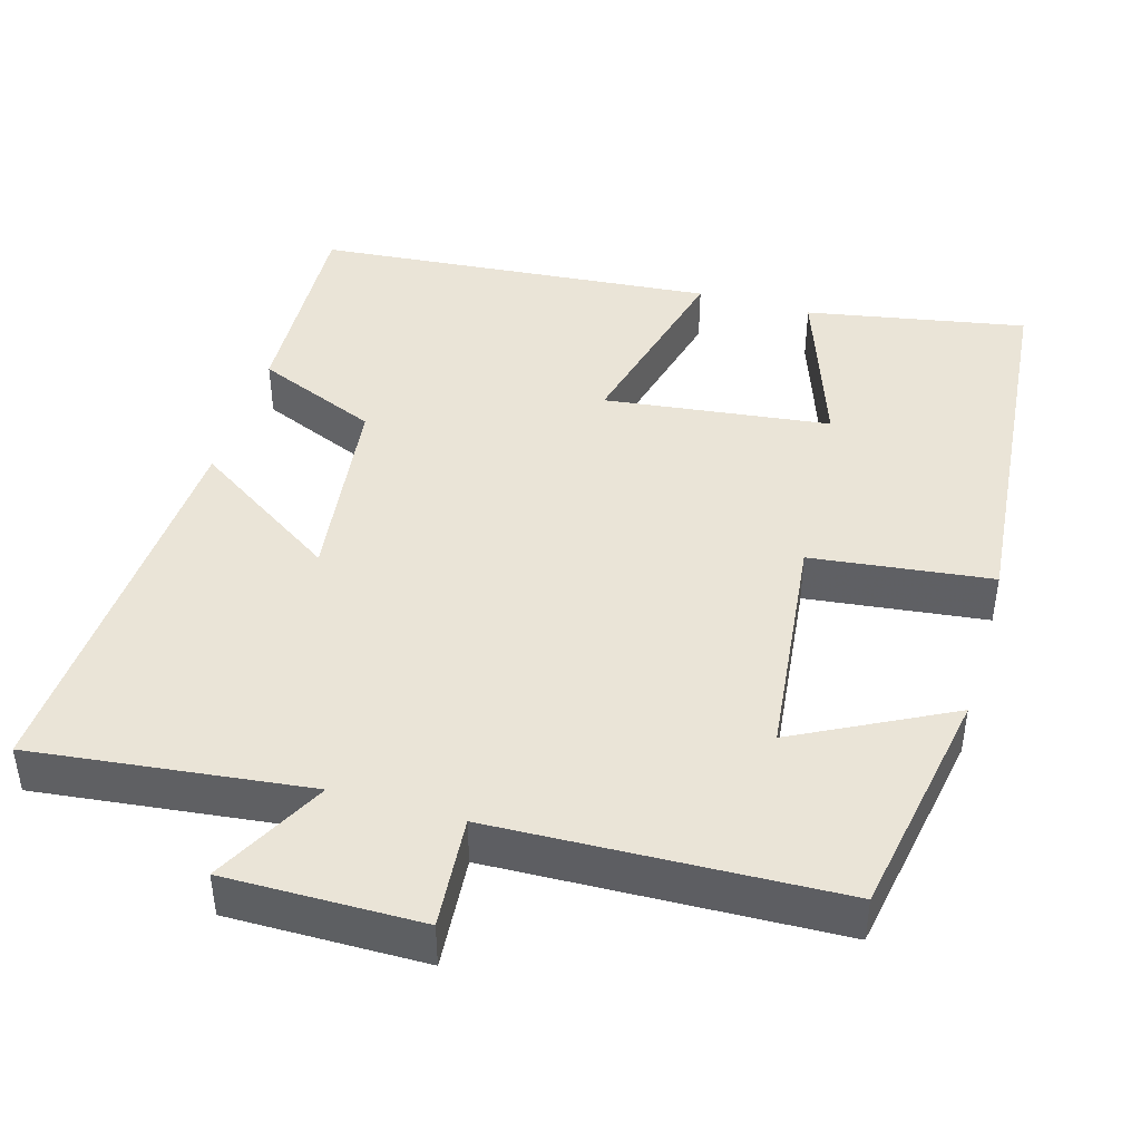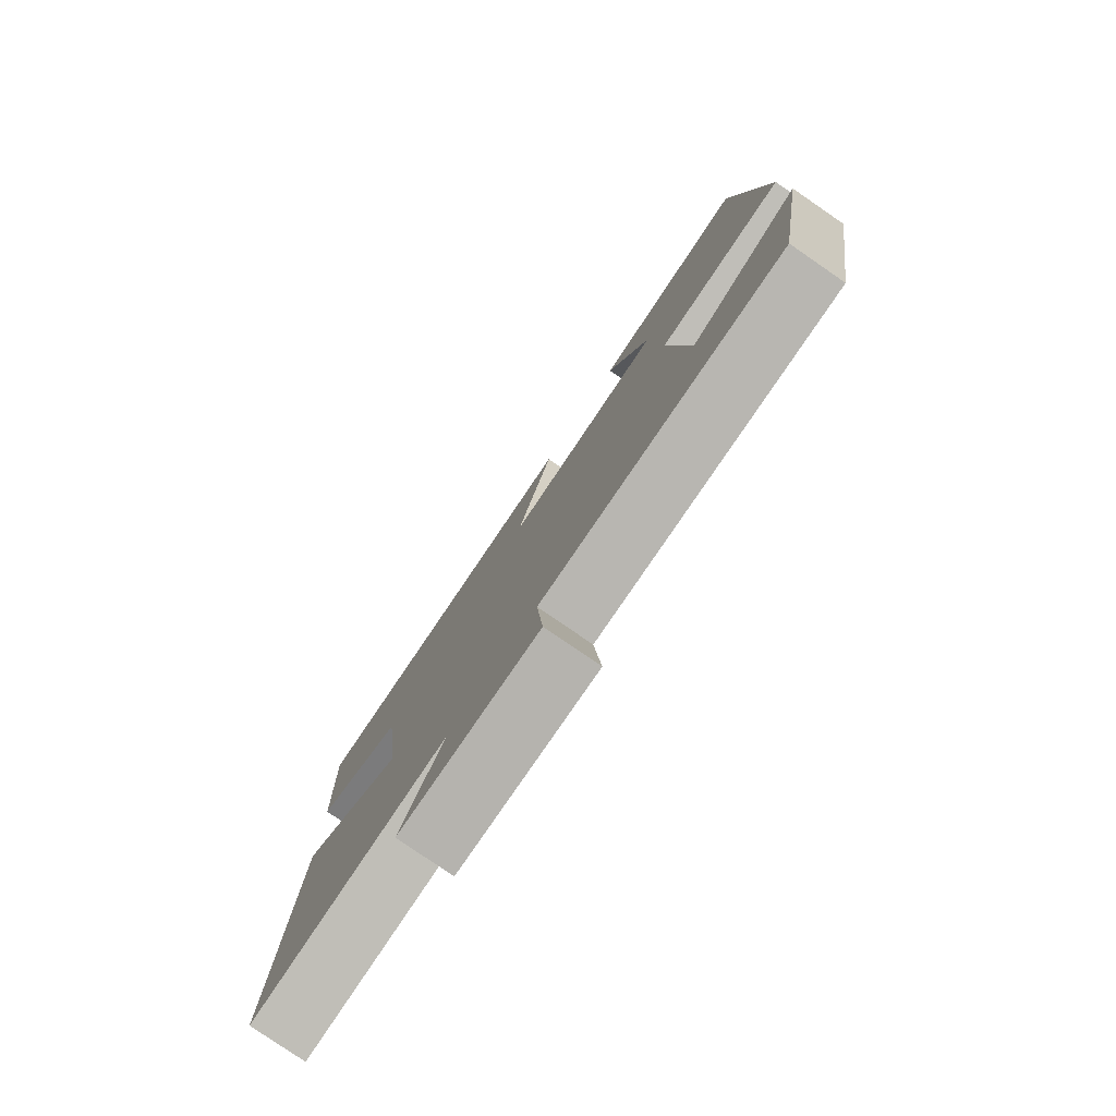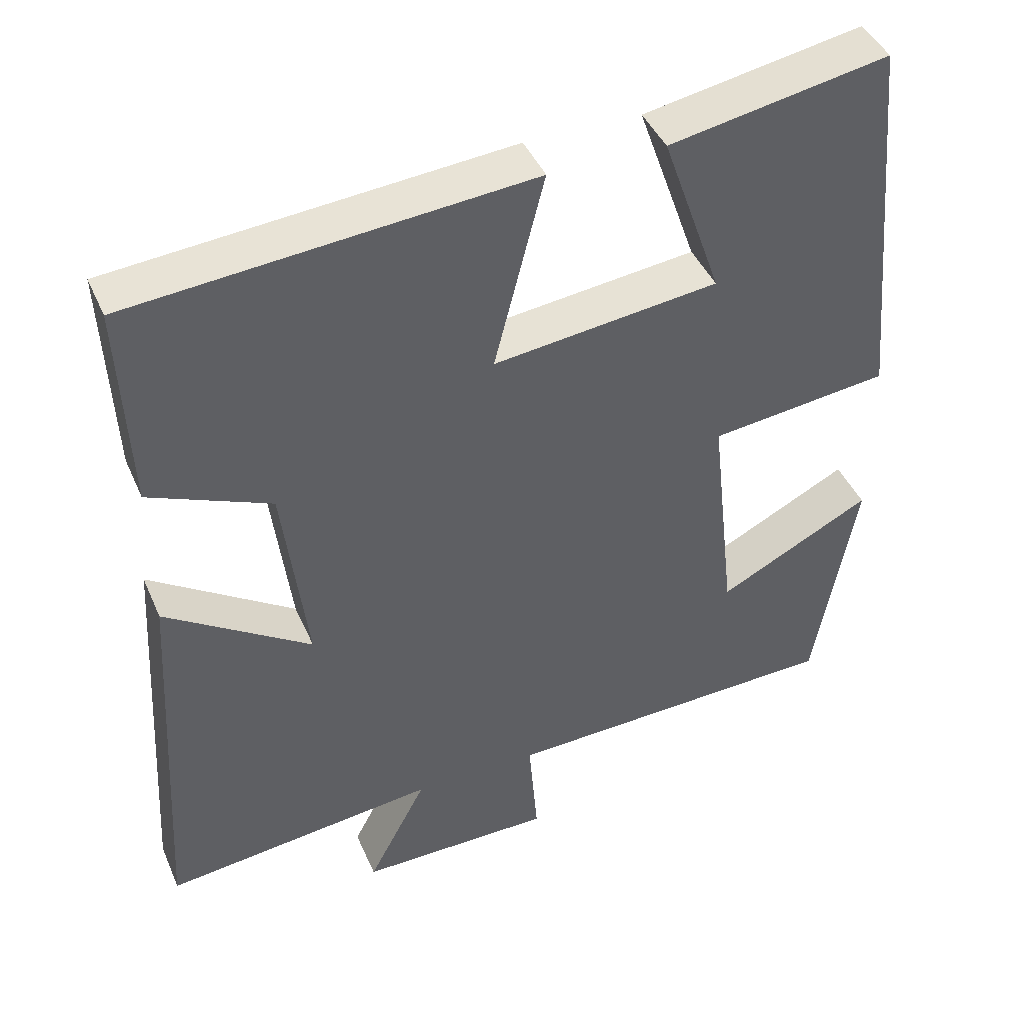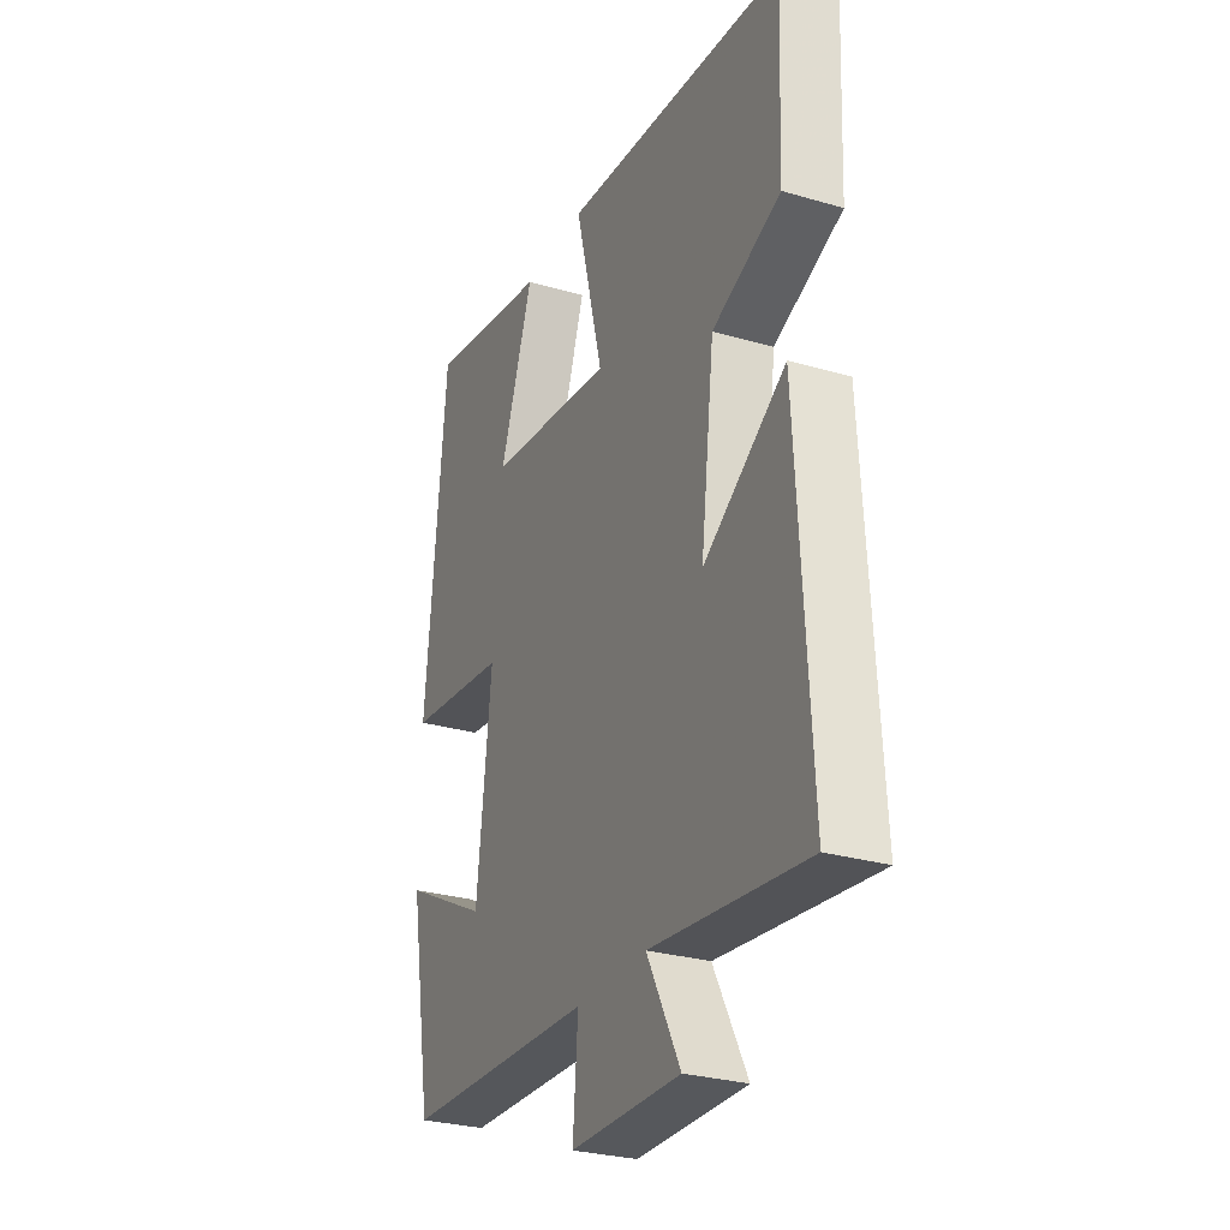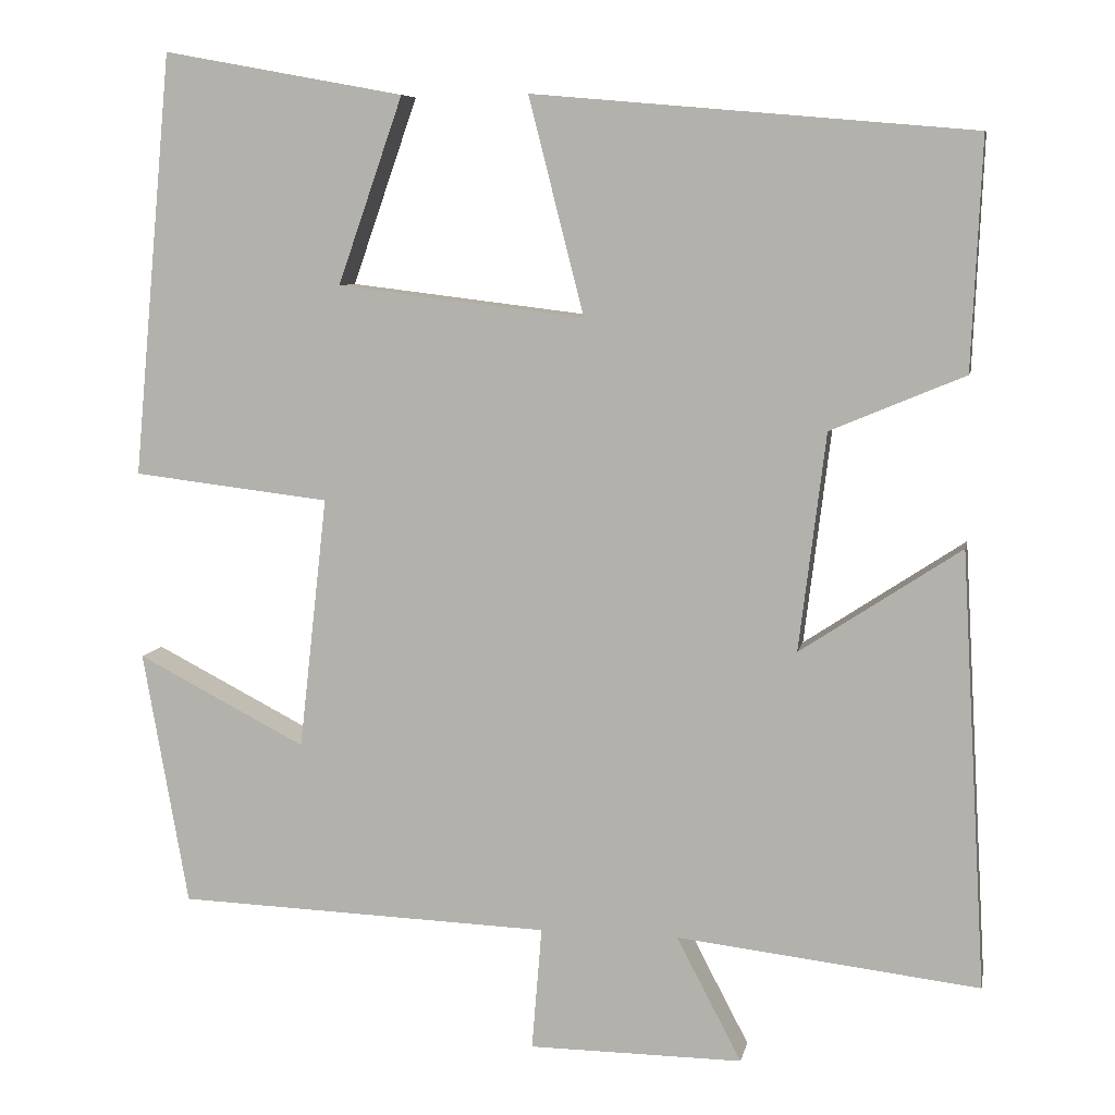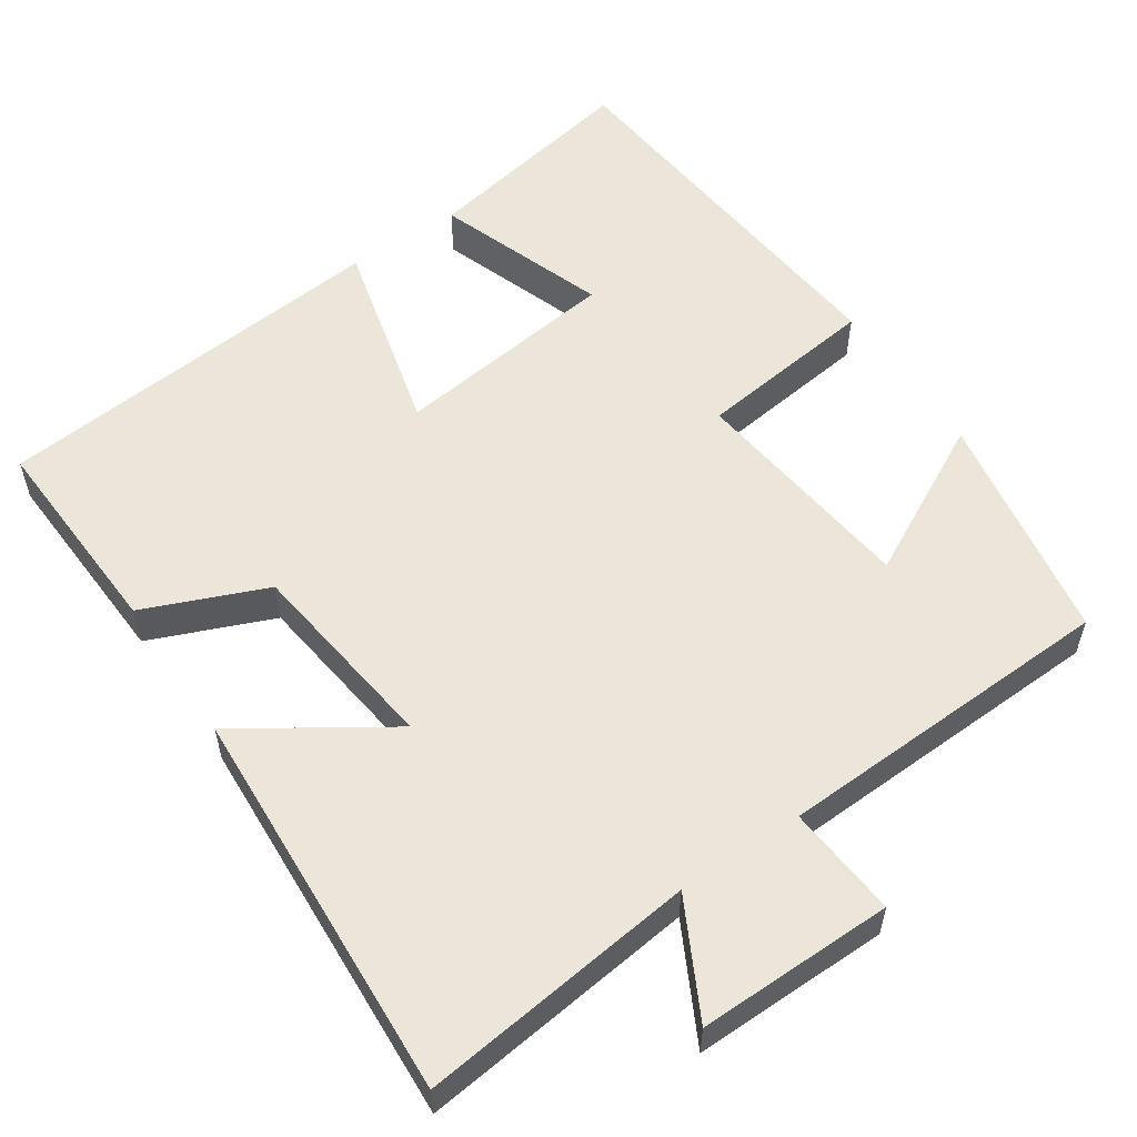
<metadata>
{"format":"obj","ext":"obj","renderer":"f3d","projection":"perspective","resolution":1024,"background":"white","views":[{"elev":43.6,"azim":-163.8,"up":"+Y"},{"elev":-79.8,"azim":-124.5,"up":"+Z"},{"elev":43.1,"azim":157.6,"up":"+Z"},{"elev":-28.5,"azim":66.2,"up":"+Z"},{"elev":7.6,"azim":10.9,"up":"+Z"},{"elev":56.2,"azim":145.8,"up":"+Y"}]}
</metadata>
<code>
v 0.53 0.07 -0.542
v 0.168 0.07 -0.5
v 0.246 0.07 -0.649
v -0.01 0.07 -0.647
v 0.002 0.07 -0.5
v -0.446 0.07 -0.484
v -0.5 0.07 -0.179
v -0.298 0.07 -0.283
v -0.264 0.07 0.019
v -0.5 0.07 0.047
v -0.453 0.07 0.553
v -0.165 0.07 0.5
v -0.243 0.07 0.277
v 0.053 0.07 0.241
v -0.013 0.07 0.5
v 0.512 0.07 0.454
v 0.5 0.07 0.179
v 0.34 0.07 0.112
v 0.308 0.07 -0.148
v 0.5 0.07 -0.021
v 0.53 0 -0.542
v 0.168 0 -0.5
v 0.246 0 -0.649
v -0.01 0 -0.647
v 0.002 0 -0.5
v -0.446 0 -0.484
v -0.5 0 -0.179
v -0.298 0 -0.283
v -0.264 0 0.019
v -0.5 0 0.047
v -0.453 0 0.553
v -0.165 0 0.5
v -0.243 0 0.277
v 0.053 0 0.241
v -0.013 0 0.5
v 0.512 0 0.454
v 0.5 0 0.179
v 0.34 0 0.112
v 0.308 0 -0.148
v 0.5 0 -0.021
f 19 20 1 2
f 18 19 2
f 15 16 17 18
f 14 15 18
f 13 14 18 2
f 10 11 12 13
f 9 10 13
f 9 13 2 3
f 8 9 3
f 5 6 7 8
f 5 8 3
f 3 4 5
f 22 21 40 39
f 22 39 38
f 38 37 36 35
f 38 35 34
f 22 38 34 33
f 33 32 31 30
f 33 30 29
f 23 22 33 29
f 23 29 28
f 28 27 26 25
f 23 28 25
f 25 24 23
f 1 21 22 2
f 2 22 23 3
f 3 23 24 4
f 4 24 25 5
f 5 25 26 6
f 6 26 27 7
f 7 27 28 8
f 8 28 29 9
f 9 29 30 10
f 10 30 31 11
f 11 31 32 12
f 12 32 33 13
f 13 33 34 14
f 14 34 35 15
f 15 35 36 16
f 16 36 37 17
f 17 37 38 18
f 18 38 39 19
f 19 39 40 20
f 20 40 21 1

</code>
